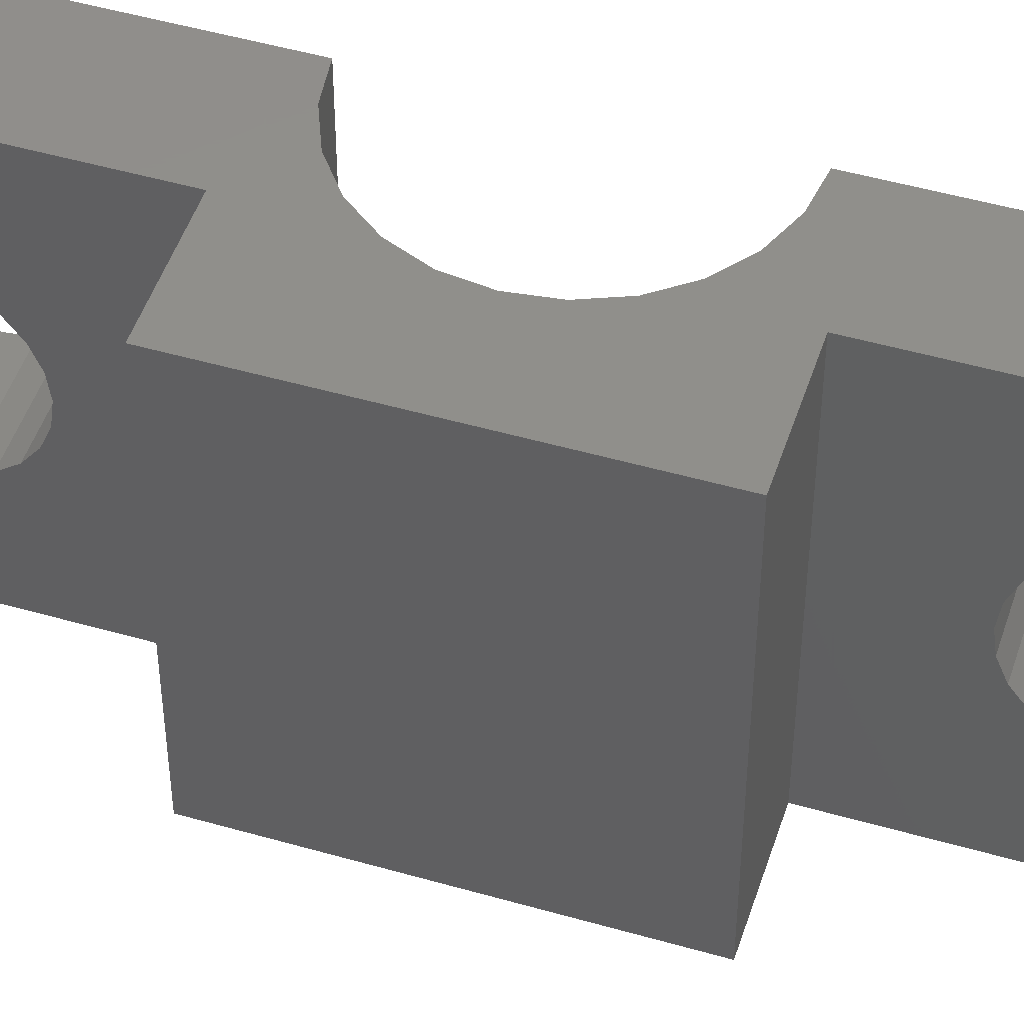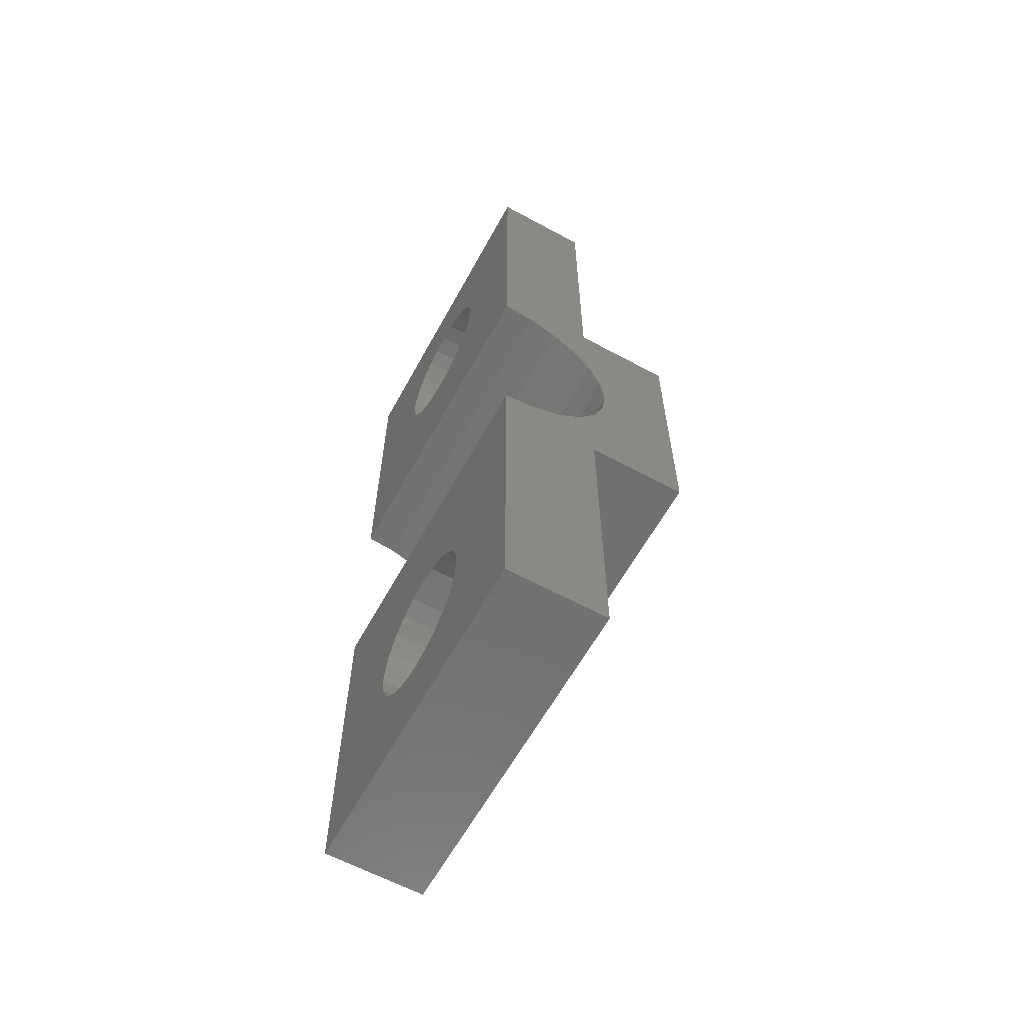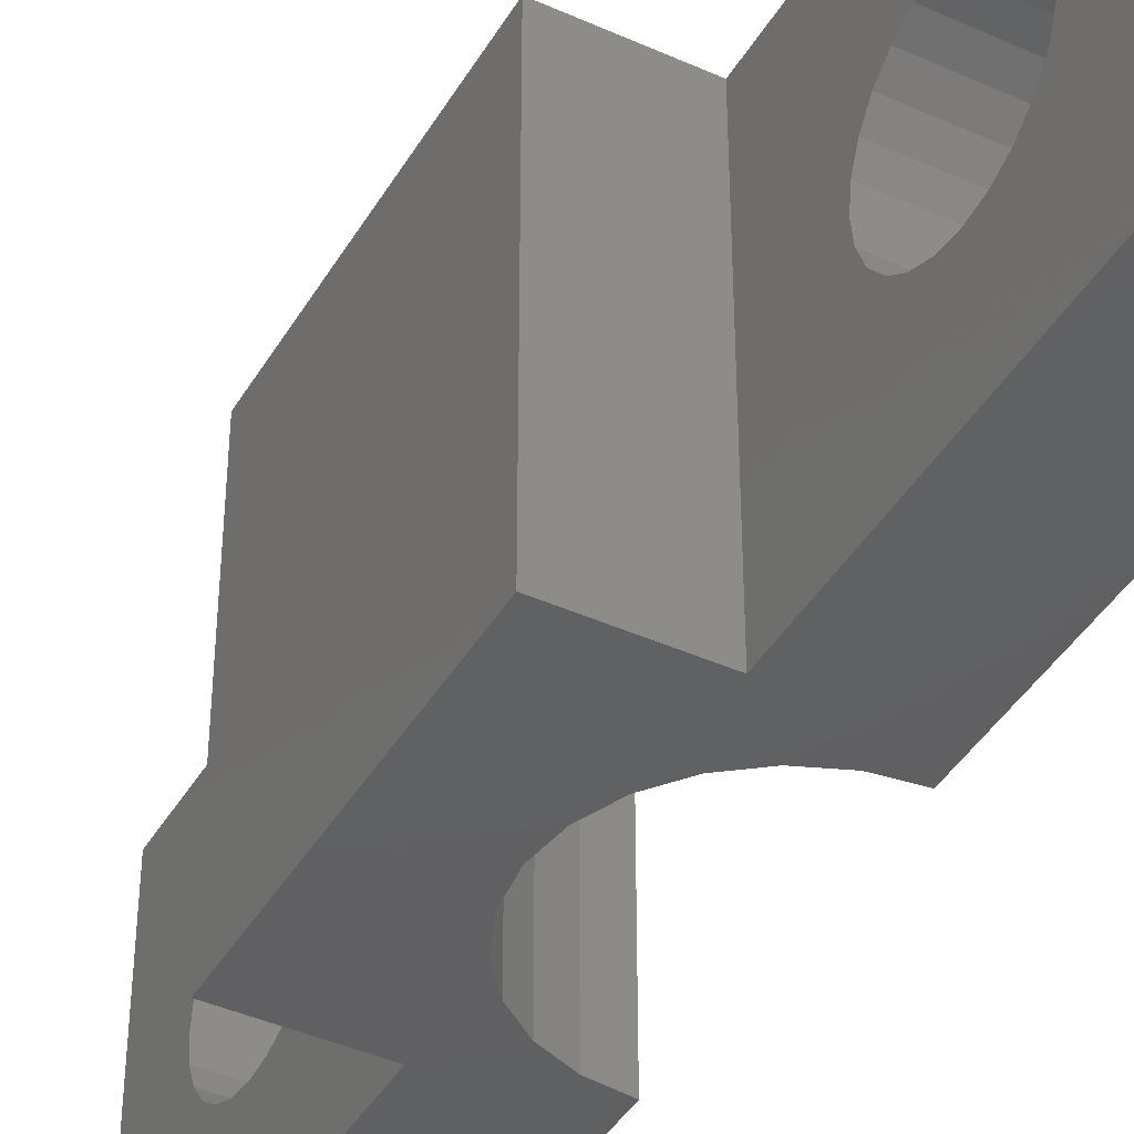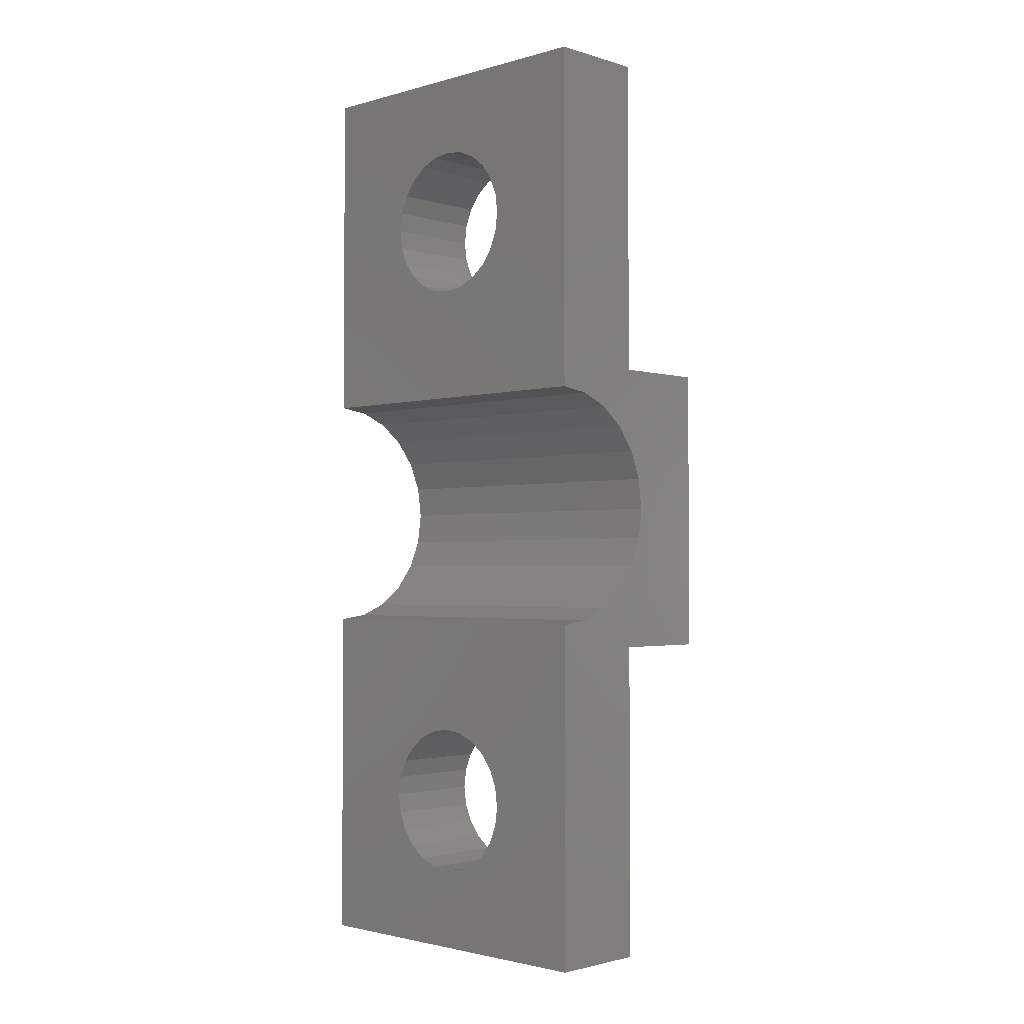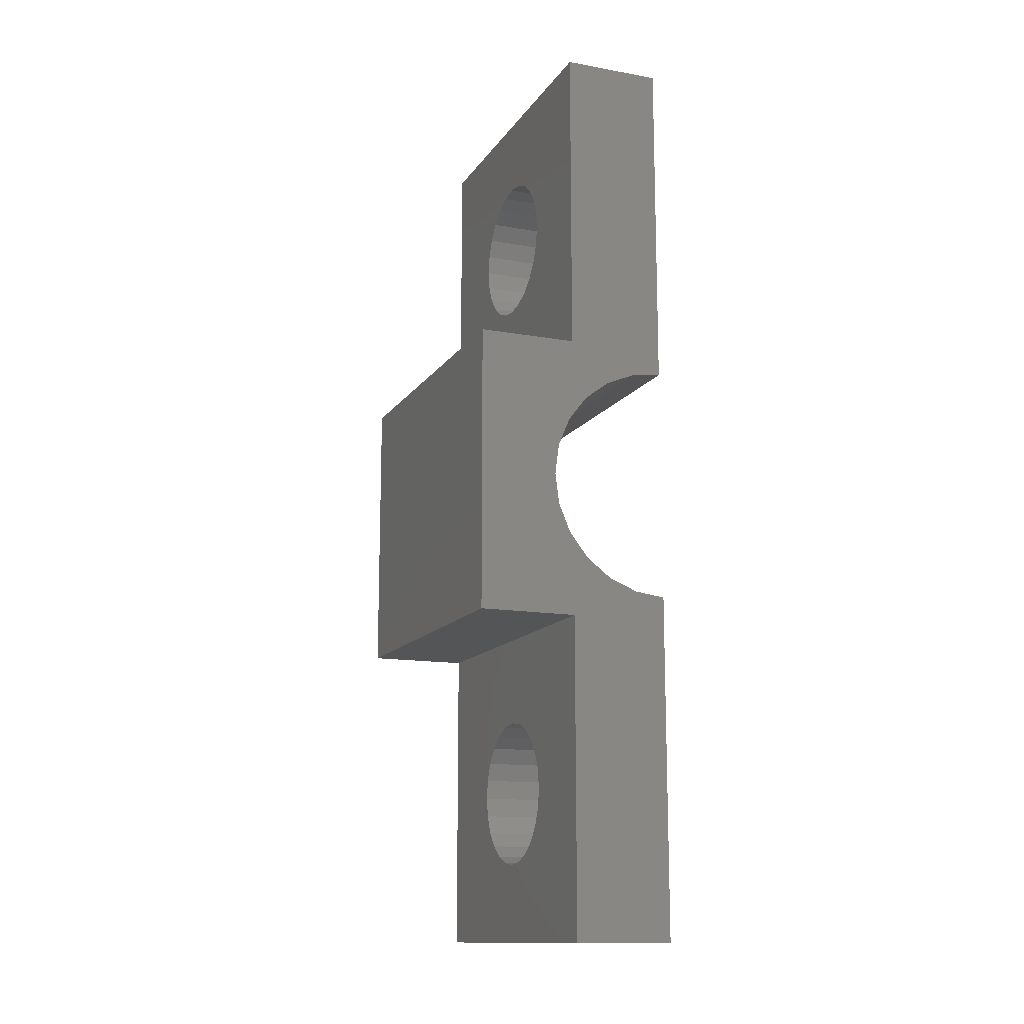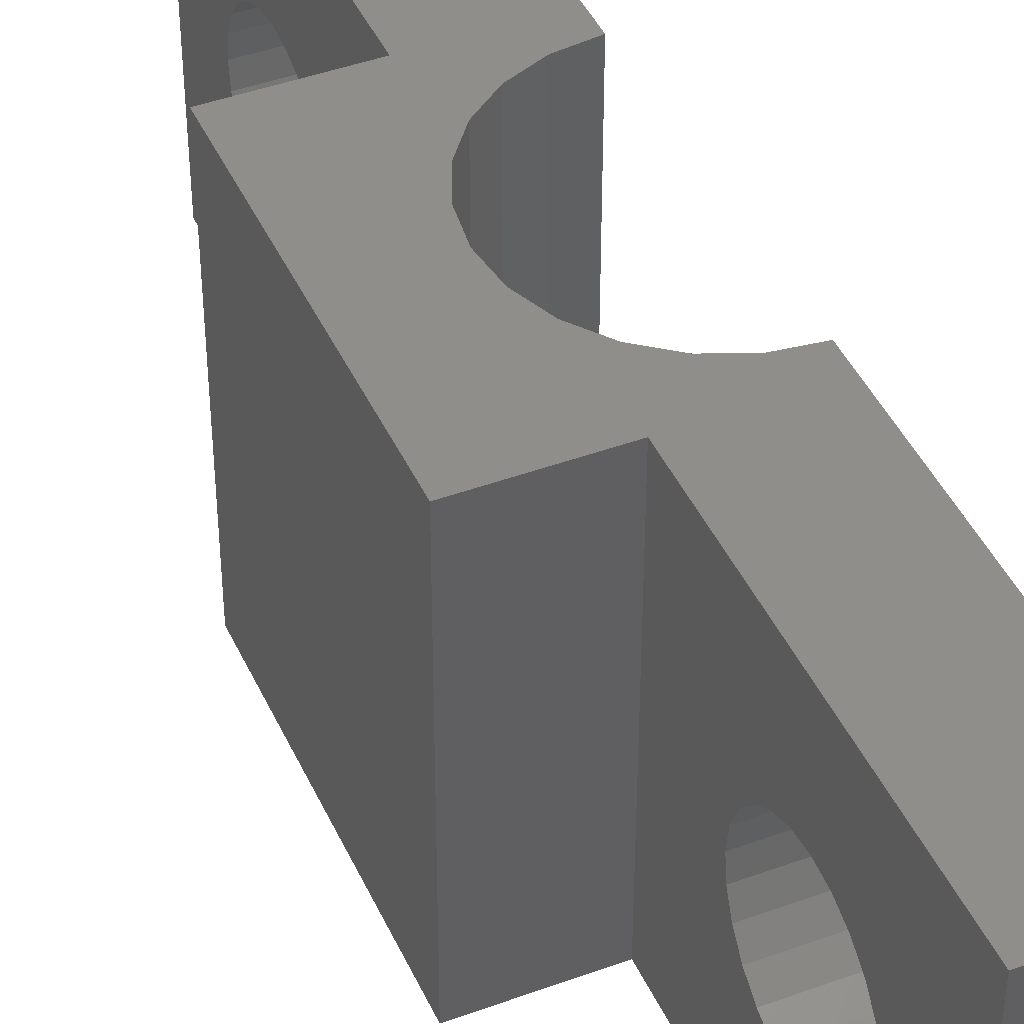
<metadata>
{"format":"stl","ext":"stl","renderer":"f3d","projection":"perspective","resolution":1024,"background":"white","views":[{"elev":48.8,"azim":107.8,"up":"+Z"},{"elev":-61.7,"azim":-28.8,"up":"+Y"},{"elev":-42.0,"azim":151.6,"up":"+Z"},{"elev":-2.0,"azim":-46.0,"up":"+Y"},{"elev":-13.7,"azim":158.3,"up":"+Y"},{"elev":43.5,"azim":156.6,"up":"+Z"}]}
</metadata>
<code>
# stl→obj: 138 verts, 280 faces
v -0.1263 9.12 6.8
v 1.874 9.12 0
v -0.1263 9.12 0
v 1.874 9.12 6.8
v 1.874 7.319 4.15
v -0.1263 7.469 3.788
v 1.874 7.469 3.788
v -0.1263 7.319 4.15
v 1.874 6.02 4.9
v -0.1263 5.632 4.849
v -0.1263 6.02 4.9
v 1.874 5.632 4.849
v 1.874 2.72 0
v 1.874 4.721 2.65
v 1.874 2.72 6.8
v 1.874 4.959 2.339
v 1.874 5.27 2.101
v 1.874 4.571 3.012
v 1.874 4.52 3.4
v 1.874 5.632 1.951
v 1.874 6.02 1.9
v 1.874 6.408 1.951
v 1.874 6.77 2.101
v 1.874 7.081 2.339
v 1.874 7.319 2.65
v 1.874 7.469 3.012
v 1.874 7.52 3.4
v 1.874 5.27 4.699
v 1.874 4.959 4.461
v 1.874 4.721 4.15
v 1.874 4.571 3.788
v 1.874 6.408 4.849
v 1.874 6.77 4.699
v 1.874 7.081 4.461
v 1.874 -9.48 2.82e-15
v -0.1263 -9.48 6.8
v -0.1263 -9.48 0
v 1.874 -9.48 6.8
v 1.874 -7.679 2.65
v 1.874 -7.441 2.339
v 1.874 -7.13 2.101
v 1.874 -3.08 2.82e-15
v 1.874 -7.829 3.012
v 1.874 -7.88 3.4
v 1.874 -6.768 1.951
v 1.874 -6.38 1.9
v 1.874 -5.992 1.951
v 1.874 -5.63 2.101
v 1.874 -5.319 2.339
v 1.874 -5.081 2.65
v 1.874 -4.931 3.012
v 1.874 -4.88 3.4
v 1.874 -7.13 4.699
v 1.874 -3.08 6.8
v 1.874 -7.441 4.461
v 1.874 -7.679 4.15
v 1.874 -7.829 3.788
v 1.874 -6.768 4.849
v 1.874 -6.38 4.9
v 1.874 -5.992 4.849
v 1.874 -5.63 4.699
v 1.874 -5.319 4.461
v 1.874 -5.081 4.15
v 1.874 -4.931 3.788
v -0.1263 7.52 3.4
v -0.1263 4.959 4.461
v -0.1263 5.27 4.699
v -0.1263 6.408 4.849
v -0.1263 7.081 4.461
v -0.1263 6.77 4.699
v -0.1263 -7.679 2.65
v -0.1263 -7.441 2.339
v -0.1263 -7.13 2.101
v -0.1263 -4.931 3.012
v -0.1263 -4.88 3.4
v -0.1263 -5.992 1.951
v -0.1263 -5.63 2.101
v -0.1263 -5.319 2.339
v -0.1263 -5.081 2.65
v -0.1263 -7.829 3.788
v -0.1263 -7.679 4.15
v -0.1263 -5.992 4.849
v -0.1263 -5.63 4.699
v -0.1263 -6.38 4.9
v 3.874 2.72 5.64e-15
v 3.874 -3.08 6.8
v 3.874 -3.08 5.64e-15
v 3.874 2.72 6.8
v -0.1263 -4.931 3.788
v -0.1263 -5.081 4.15
v -0.1263 -5.319 4.461
v -0.1263 -6.768 4.849
v -0.1263 -7.13 4.699
v -0.1263 -6.768 1.951
v -0.1263 -7.829 3.012
v -0.1263 -7.441 4.461
v -0.1263 -7.88 3.4
v -0.1263 -6.38 1.9
v -0.1263 7.081 2.339
v -0.1263 6.77 2.101
v -0.1263 4.571 3.788
v -0.1263 4.52 3.4
v -0.1263 4.571 3.012
v -0.1263 4.721 2.65
v -0.1263 4.721 4.15
v -0.1263 4.959 2.339
v -0.1263 6.02 1.9
v -0.1263 5.632 1.951
v -0.1263 6.408 1.951
v -0.1263 5.27 2.101
v -0.1263 7.469 3.012
v -0.1263 7.319 2.65
v -0.1263 -2.58 6.8
v 0.4948 -2.498 6.8
v 1.074 -2.258 6.8
v 1.571 -1.877 6.8
v 1.952 -1.38 6.8
v 2.192 -0.8011 6.8
v 2.274 -0.1799 6.8
v 1.952 1.02 6.8
v 1.571 1.517 6.8
v 2.192 0.4412 6.8
v 0.4948 2.138 6.8
v -0.1263 2.22 6.8
v 1.074 1.899 6.8
v -0.1263 2.22 -7.05e-16
v 0.4948 2.138 -7.05e-16
v 1.074 1.899 -7.05e-16
v 1.571 1.517 -7.05e-16
v 1.952 1.02 -7.05e-16
v 2.192 0.4412 -7.05e-16
v 2.274 -0.1799 -7.05e-16
v 1.952 -1.38 -7.05e-16
v 1.571 -1.877 -7.05e-16
v 2.192 -0.8011 -7.05e-16
v 0.4948 -2.498 -7.05e-16
v -0.1263 -2.58 -7.05e-16
v 1.074 -2.258 -7.05e-16
f 1 2 3
f 2 1 4
f 5 6 7
f 6 5 8
f 9 10 11
f 10 9 12
f 13 14 15
f 14 13 16
f 16 13 17
f 17 13 2
f 15 14 18
f 15 18 19
f 17 2 20
f 20 2 21
f 21 2 22
f 22 2 23
f 23 2 24
f 24 2 25
f 25 2 26
f 26 2 27
f 15 28 4
f 28 15 29
f 29 15 30
f 30 15 31
f 31 15 19
f 4 28 12
f 4 12 9
f 4 9 32
f 4 32 33
f 4 33 34
f 4 34 5
f 4 5 7
f 4 7 27
f 4 27 2
f 35 36 37
f 36 35 38
f 35 39 38
f 39 35 40
f 40 35 41
f 41 35 42
f 38 39 43
f 38 43 44
f 41 42 45
f 45 42 46
f 46 42 47
f 47 42 48
f 48 42 49
f 49 42 50
f 50 42 51
f 51 42 52
f 38 53 54
f 53 38 55
f 55 38 56
f 56 38 57
f 57 38 44
f 54 53 58
f 54 58 59
f 54 59 60
f 54 60 61
f 54 61 62
f 54 62 63
f 54 63 64
f 54 64 52
f 54 52 42
f 7 65 27
f 65 7 6
f 28 66 67
f 66 28 29
f 32 11 68
f 11 32 9
f 34 8 5
f 8 34 69
f 12 67 10
f 67 12 28
f 33 68 70
f 68 33 32
f 71 40 72
f 40 71 39
f 40 73 72
f 73 40 41
f 52 74 51
f 74 52 75
f 76 48 77
f 48 76 47
f 50 78 49
f 78 50 79
f 80 56 57
f 56 80 81
f 61 82 83
f 82 61 60
f 60 84 82
f 84 60 59
f 85 86 87
f 86 85 88
f 63 89 64
f 89 63 90
f 62 83 91
f 83 62 61
f 59 92 84
f 92 59 58
f 58 93 92
f 93 58 53
f 41 94 73
f 94 41 45
f 48 78 77
f 78 48 49
f 34 70 69
f 70 34 33
f 95 39 71
f 39 95 43
f 81 55 56
f 55 81 96
f 53 96 93
f 96 53 55
f 87 54 42
f 54 87 86
f 80 44 97
f 44 80 57
f 64 75 52
f 75 64 89
f 46 76 98
f 76 46 47
f 97 43 95
f 43 97 44
f 51 79 50
f 79 51 74
f 62 90 63
f 90 62 91
f 45 98 94
f 98 45 46
f 23 99 100
f 99 23 24
f 101 19 102
f 19 101 31
f 103 14 104
f 14 103 18
f 66 30 105
f 30 66 29
f 104 16 106
f 16 104 14
f 105 31 101
f 31 105 30
f 102 18 103
f 18 102 19
f 20 107 108
f 107 20 21
f 22 100 109
f 100 22 23
f 21 109 107
f 109 21 22
f 16 110 106
f 110 16 17
f 17 108 110
f 108 17 20
f 27 111 26
f 111 27 65
f 26 112 25
f 112 26 111
f 15 85 13
f 85 15 88
f 25 99 24
f 99 25 112
f 38 113 36
f 113 38 114
f 114 38 115
f 115 38 116
f 116 38 54
f 54 117 116
f 117 54 86
f 117 86 118
f 118 86 119
f 120 15 121
f 15 120 88
f 88 120 122
f 88 122 119
f 88 119 86
f 123 1 124
f 1 123 4
f 4 123 125
f 4 125 121
f 4 121 15
f 124 105 126
f 105 124 66
f 66 124 67
f 67 124 1
f 126 105 101
f 126 101 102
f 67 1 10
f 10 1 11
f 11 1 68
f 68 1 70
f 70 1 69
f 69 1 8
f 8 1 6
f 6 1 65
f 126 110 3
f 110 126 106
f 106 126 104
f 104 126 103
f 103 126 102
f 3 110 108
f 3 108 107
f 3 107 109
f 3 109 100
f 3 100 99
f 3 99 112
f 3 112 111
f 3 111 65
f 3 65 1
f 3 127 126
f 127 3 2
f 127 2 128
f 128 2 129
f 129 2 13
f 129 13 130
f 130 13 85
f 130 85 131
f 131 85 132
f 133 42 134
f 42 133 87
f 87 133 135
f 87 135 132
f 87 132 85
f 136 37 137
f 37 136 35
f 35 136 138
f 35 138 134
f 35 134 42
f 36 81 37
f 81 36 96
f 96 36 93
f 93 36 113
f 37 81 80
f 37 80 97
f 93 113 92
f 92 113 84
f 84 113 82
f 82 113 83
f 83 113 91
f 91 113 90
f 90 113 89
f 89 113 75
f 37 73 137
f 73 37 72
f 72 37 71
f 71 37 95
f 95 37 97
f 137 73 94
f 137 94 98
f 137 98 76
f 137 76 77
f 137 77 78
f 137 78 79
f 137 79 74
f 137 74 75
f 137 75 113
f 113 136 137
f 136 113 114
f 114 138 136
f 138 114 115
f 115 134 138
f 134 115 116
f 117 134 116
f 134 117 133
f 118 133 117
f 133 118 135
f 119 135 118
f 135 119 132
f 122 132 119
f 132 122 131
f 120 131 122
f 131 120 130
f 121 130 120
f 130 121 129
f 121 128 129
f 128 121 125
f 125 127 128
f 127 125 123
f 123 126 127
f 126 123 124

</code>
